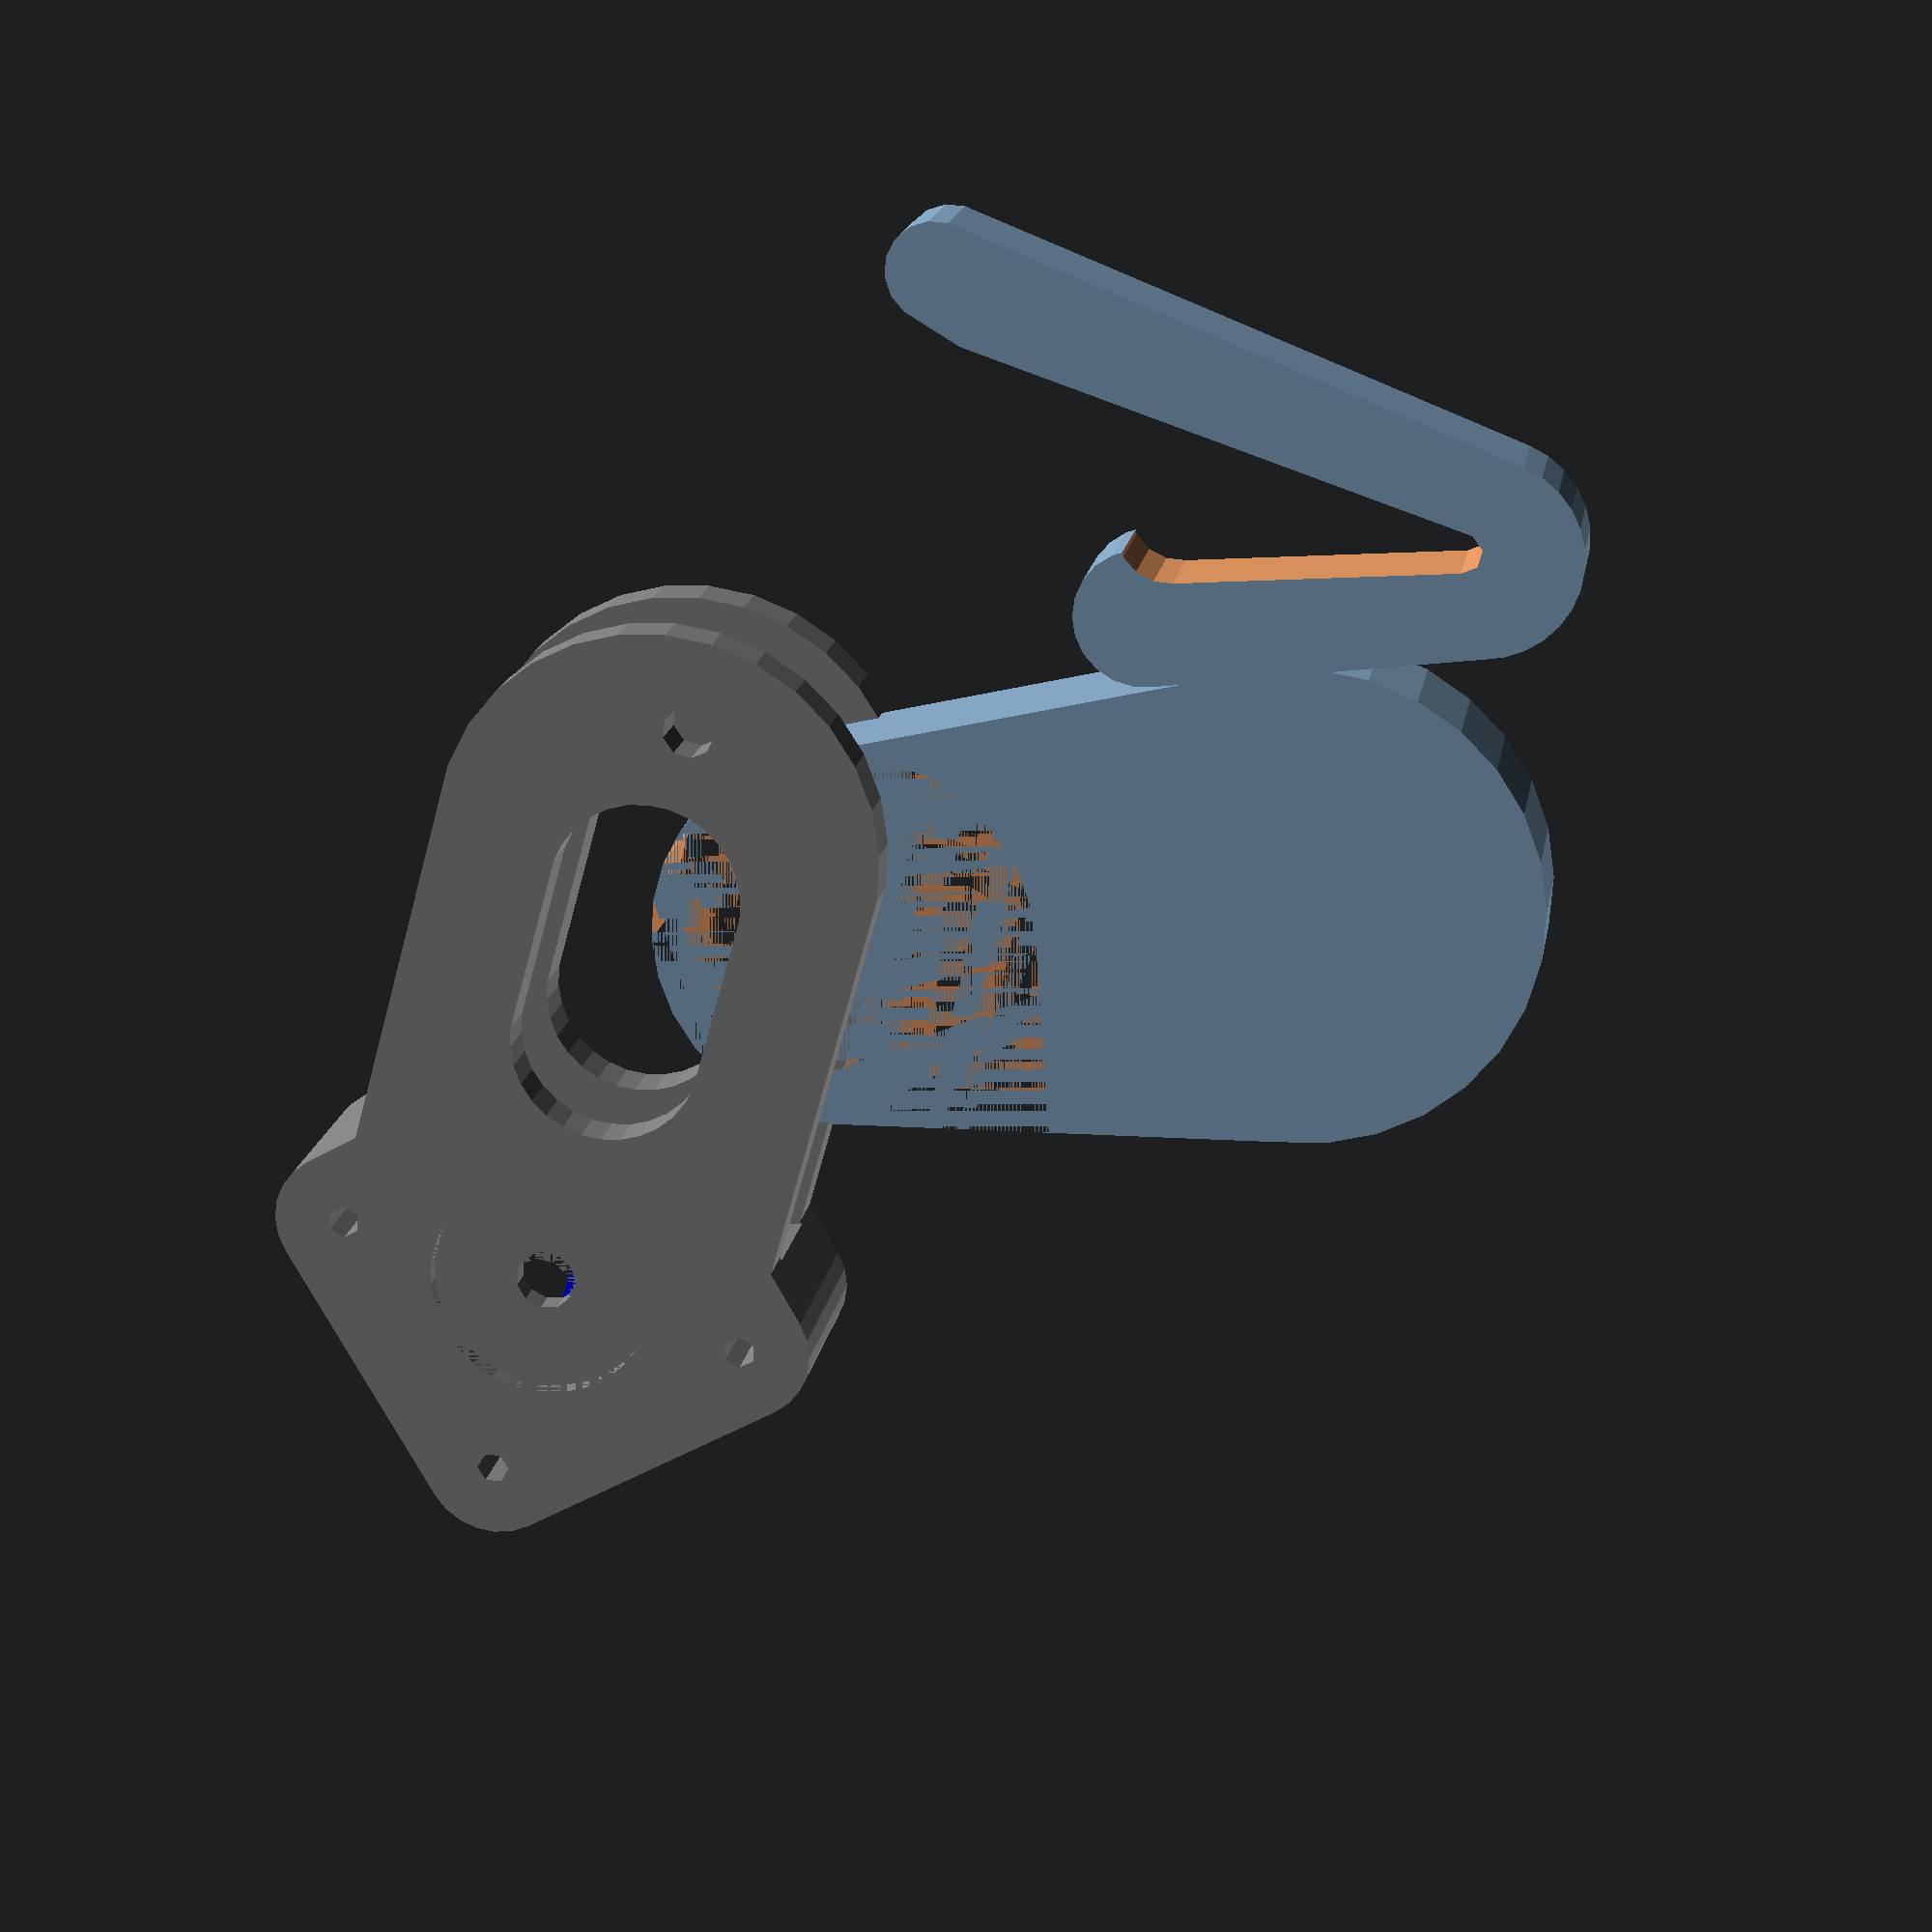
<openscad>
use <MCAD/involute_gears.scad>
include <MCAD/stepper.scad>

use <MCAD/nuts_and_bolts.scad>

tol_x = .2;
tol_z = .4;
gear_thickness=10;

module bigGear(teeth, thickness) {
    difference() {
        gear(
            number_of_teeth=teeth,
            circular_pitch=256,
            twist=0,
            rim_width=2,
            rim_thickness=gear_thickness-tol_z,
            hub_diameter=5,
            hub_thickness=gear_thickness-tol_z,
            gear_thickness=gear_thickness-tol_z,
            circles=3,
            bore_diameter=5
        );
        hull() {
            translate([-13.5,-23.5,0]) cylinder(12, r=20);
            translate([-60,-19.5,0]) cylinder(12, r=25);
        }
        
        hull() {
            translate([-13.5,-23.5,0]) cylinder(12, r=20);
            translate([-13.5,-60,0]) cylinder(12, r=21);
        }
    }
}

module liftDoorArm() {
    end_x=-70;
    end_y=40;
    difference() {
        // outer
        union() {
            hull() {
                translate([end_x,end_y,0]) cylinder(10-tol_z, r=10);
                translate([-11,51,0]) cylinder(10-tol_z, r=5);
            }
            hull() {
                translate([end_x,end_y,0]) cylinder(10-tol_z, r=10);
                translate([-40,24,0]) cylinder(10-tol_z, r=7);
            }
        }
        // inner
        union() {
            hull() {
                translate([end_x+2,end_y,-1]) cylinder(12, r=2);
                translate([-10,41,-1]) cylinder(12, r=4);
            }
            hull() {
                translate([end_x+2,end_y,-1]) cylinder(12, r=2);
                translate([-40,33,-1]) cylinder(12, r=5);
            }
        }
    }
}

module gearWithArm() {
    rotate([0,0,-108]) bigGear(77);
    rotate([0,0,-90]) liftDoorArm();
}

module small_gear(teeth) {
    color([0,0,1]) translate([-2.5,1.9,0]) cube([5,2,15-tol_z]);
    gear(
        number_of_teeth=teeth,
        circular_pitch=256,
        twist=0,
        rim_width=2,
        rim_thickness=gear_thickness,
        hub_diameter=10,
        hub_thickness=15-tol_z,
        bore_diameter=5+4*tol_x,
        gear_thickness=gear_thickness-1,
        circles=5
    );
}

module nema17_hole(depth=10) {
    linear_extrude(depth) minkowski() {
        circle(6);
        square([31.04, 31.04], true);
    }
    translate([0, 0, -depth])
    cylinder(depth+1, r=3+tol_x);
    for (i = [0:3]) {
        rotate([0, 0, i*90])
        translate([31.04/2, 31.04/2, -depth])
        cylinder(depth+1, r=1.5+tol_x);
    }
}

module mount() {
    x_shift=2;
    color("grey",1.0)
    difference() {
        union() {
            translate([0, 0, -5]) hull() {
                translate([x_shift, 0, 0]) cylinder(5-tol_z, r=46/2);
                translate([-48, 0, 0]) cylinder(5-tol_z, r=46/2);
            }
            translate([0, 0, -15]) hull() {
                translate([x_shift, 0, 25]) cylinder(5, r=46/2);
                translate([-48, 0, 25]) cylinder(5, r=46/2);
            }
            translate([-48, 0, -5])
            linear_extrude(20) minkowski() {
                circle(7.48);
                rotate([0,0,45]) square([31.04, 31.04], true);
            }
        }
        
        // big gear cut
        translate([25, 0, -tol_z]) cylinder(10+tol_z, r=68);
        
        // top hole for small gear 
        translate([-48, 0, -tol_z]) cylinder(20, r=12);
        
        // motor screw holes
        translate([-48, 0, -5]) rotate([0,0,45]) mirror([0, 0, 1]) nema17_hole(20);
        
        // motor knop hole        
        translate([-48, 0, -5]) cylinder(2, r=12);
        
        // screw hole for big gear
        translate([15.5, 0, -40]) cylinder(100, r=2.5+tol_x);
        translate([0,0,-6]) linear_extrude(6) nutHole(3, units=MM, tolerance = +0.26, proj = 1);
        
        hull() {
            translate([-20, 0, -40]) cylinder(100, r=10);
            translate([-3, 0, -40]) cylinder(100, r=10);
        }
    }
}


// gearing
// rotate([0,0,-$t*90]) 
gearWithArm(); 
translate([-63.5,0,0]) rotate([0,0,$t*90+3.8]) small_gear(12);

// mount
translate([-15.5,0,0]) mount();

module nema() {
    motor(Nema17, NemaShort);
}
//translate([-48-15.5, 0, -5]) rotate([0,0,45]) mirror([0, 0, 1]) nema();

</openscad>
<views>
elev=341.2 azim=254.5 roll=189.9 proj=p view=solid
</views>
